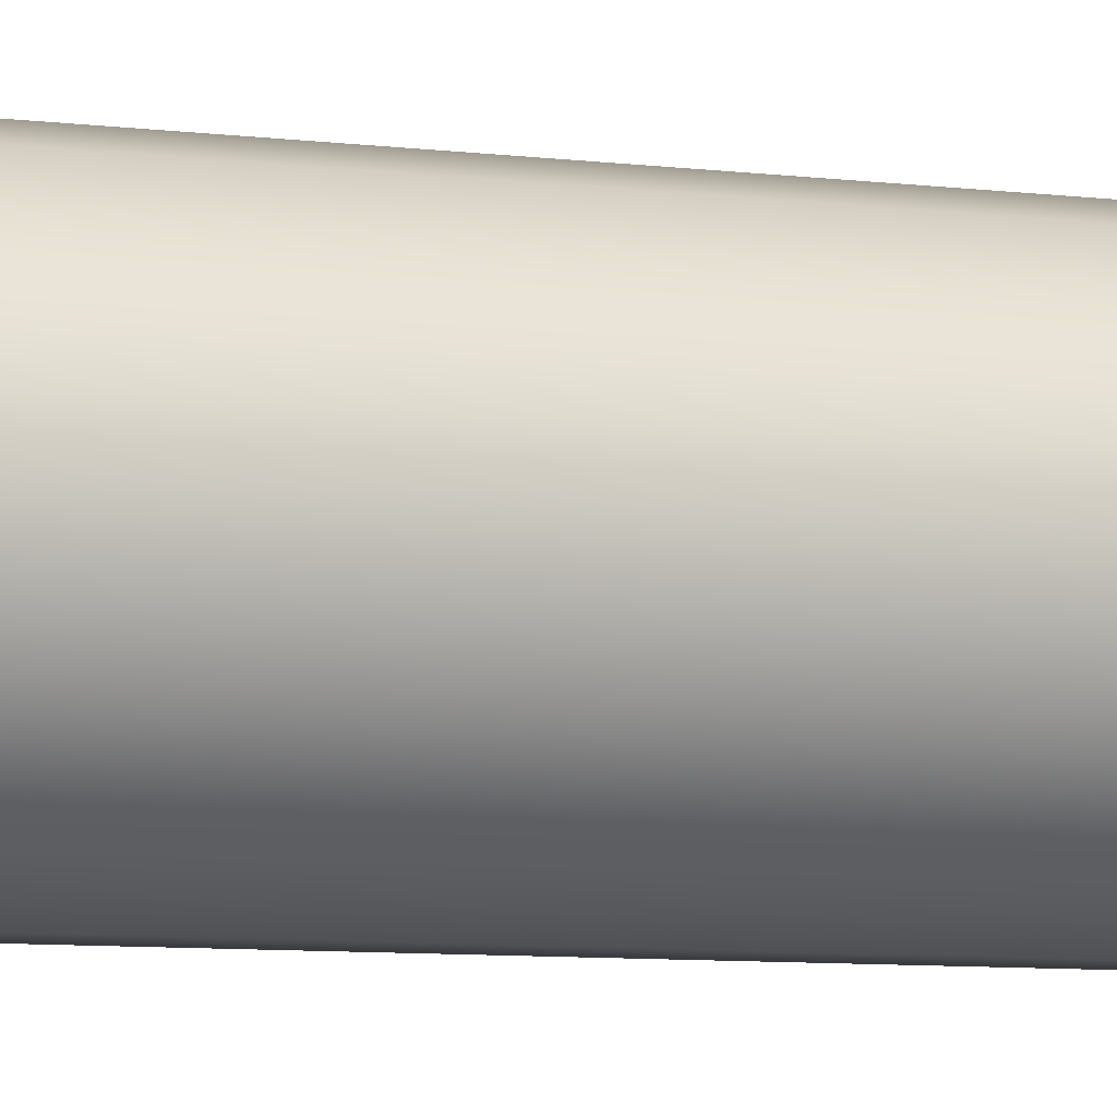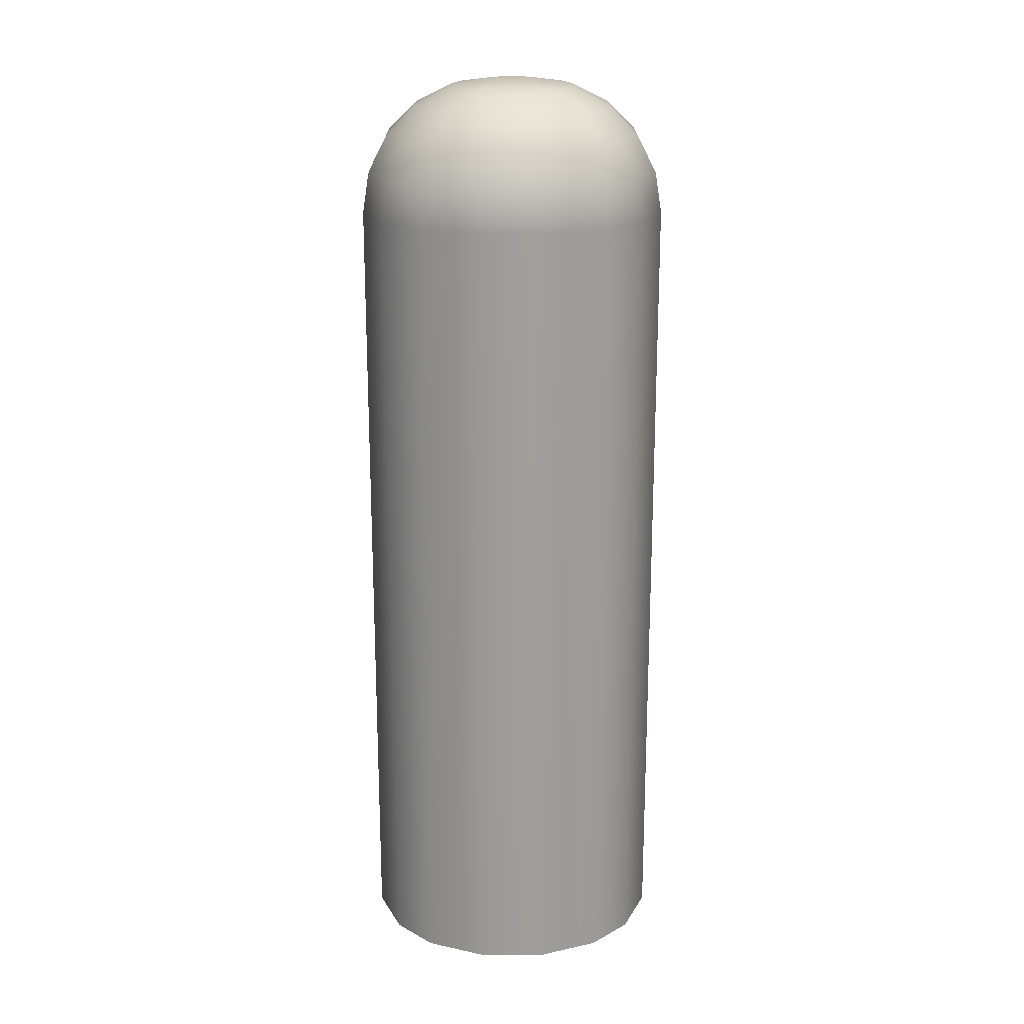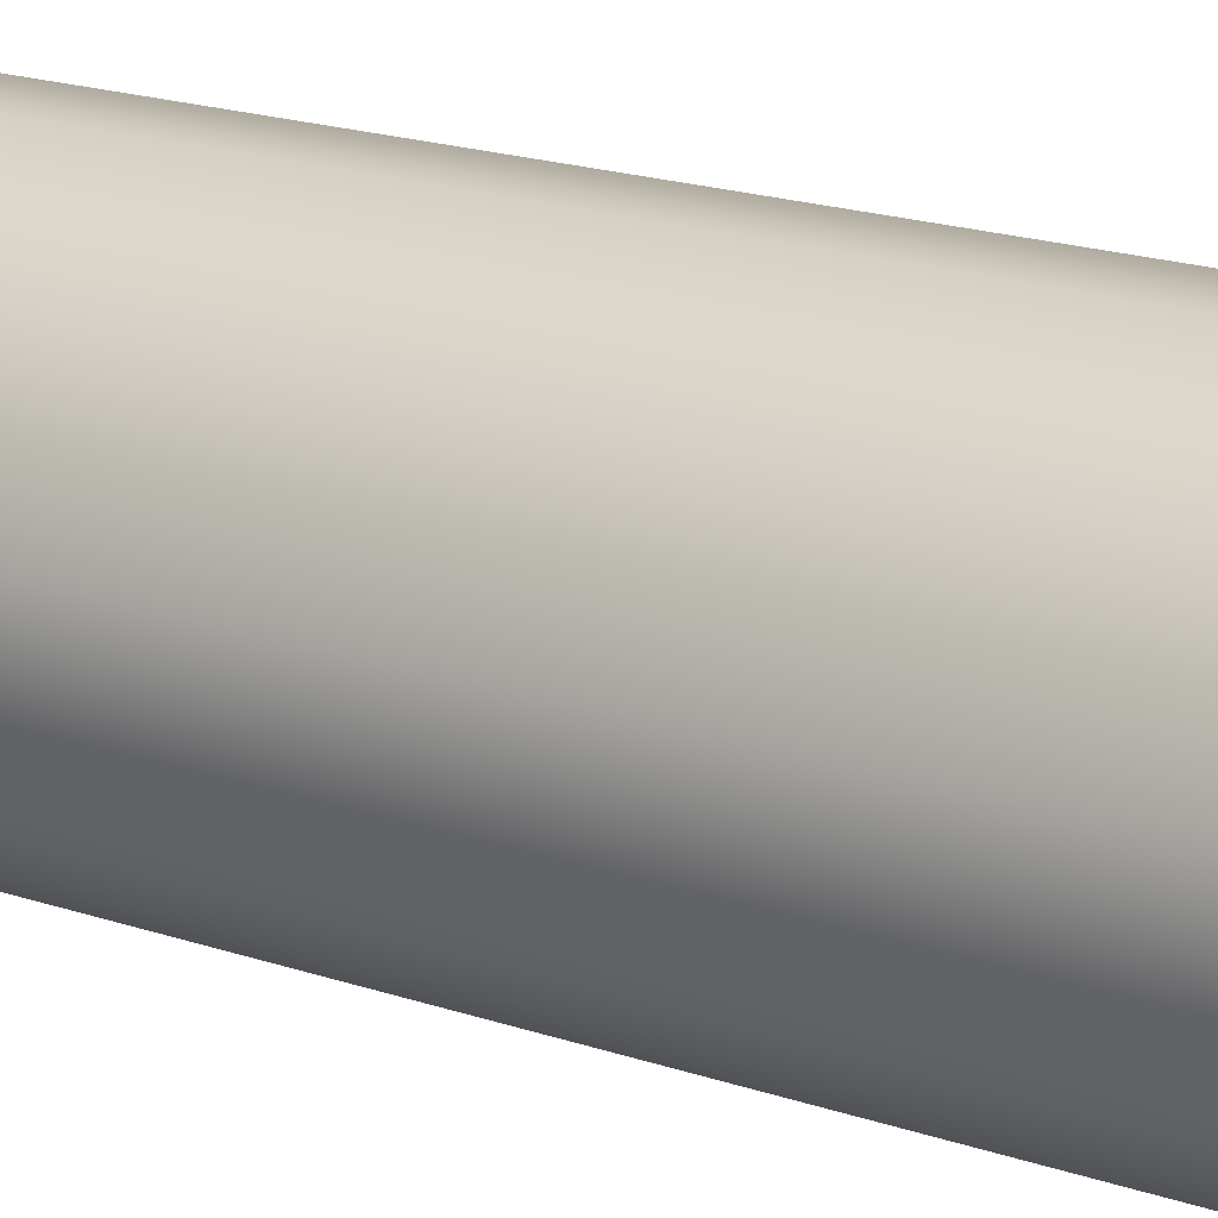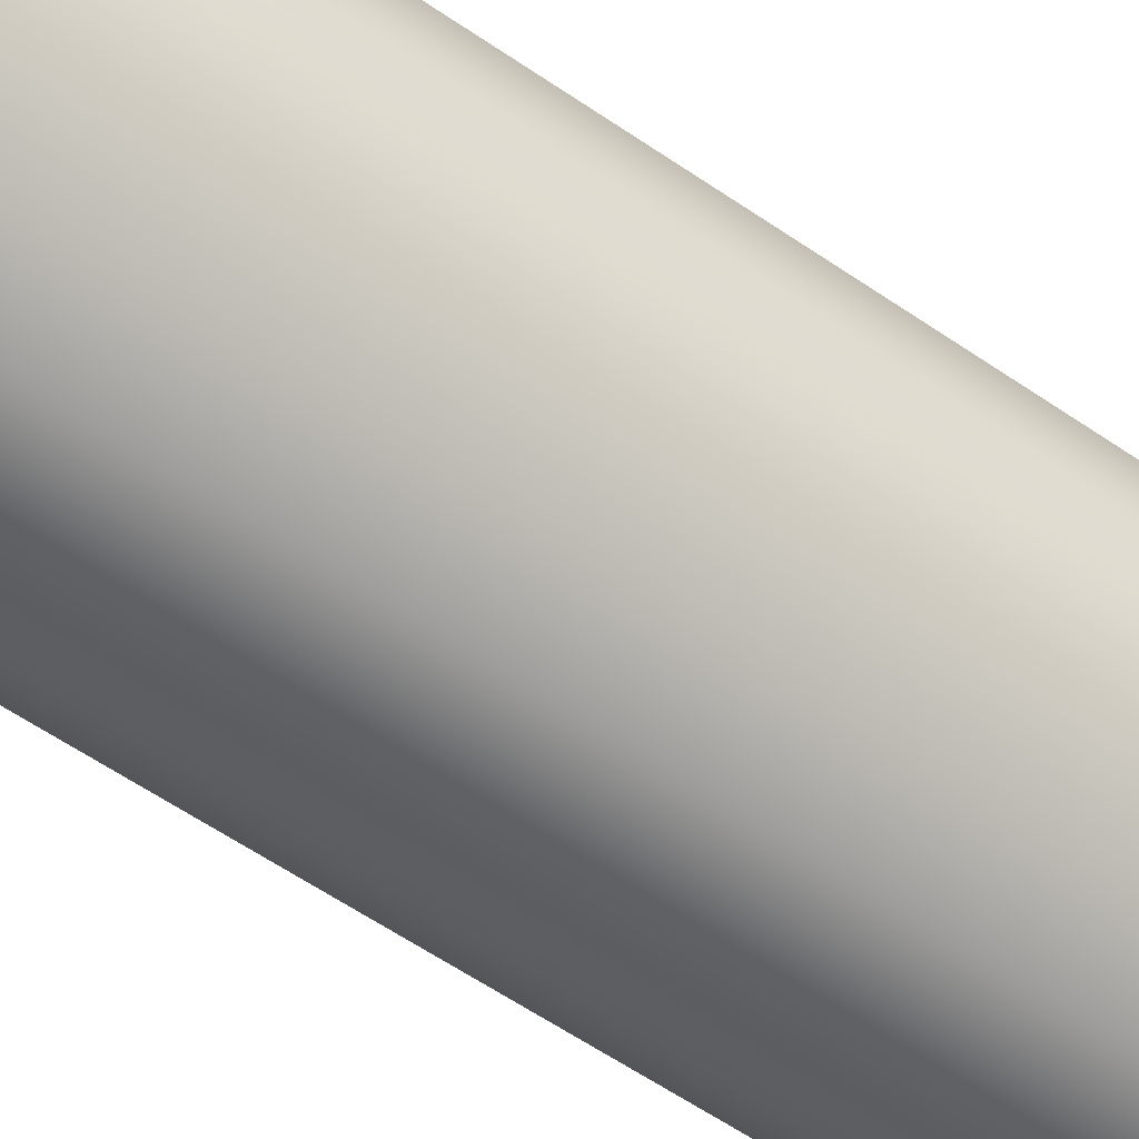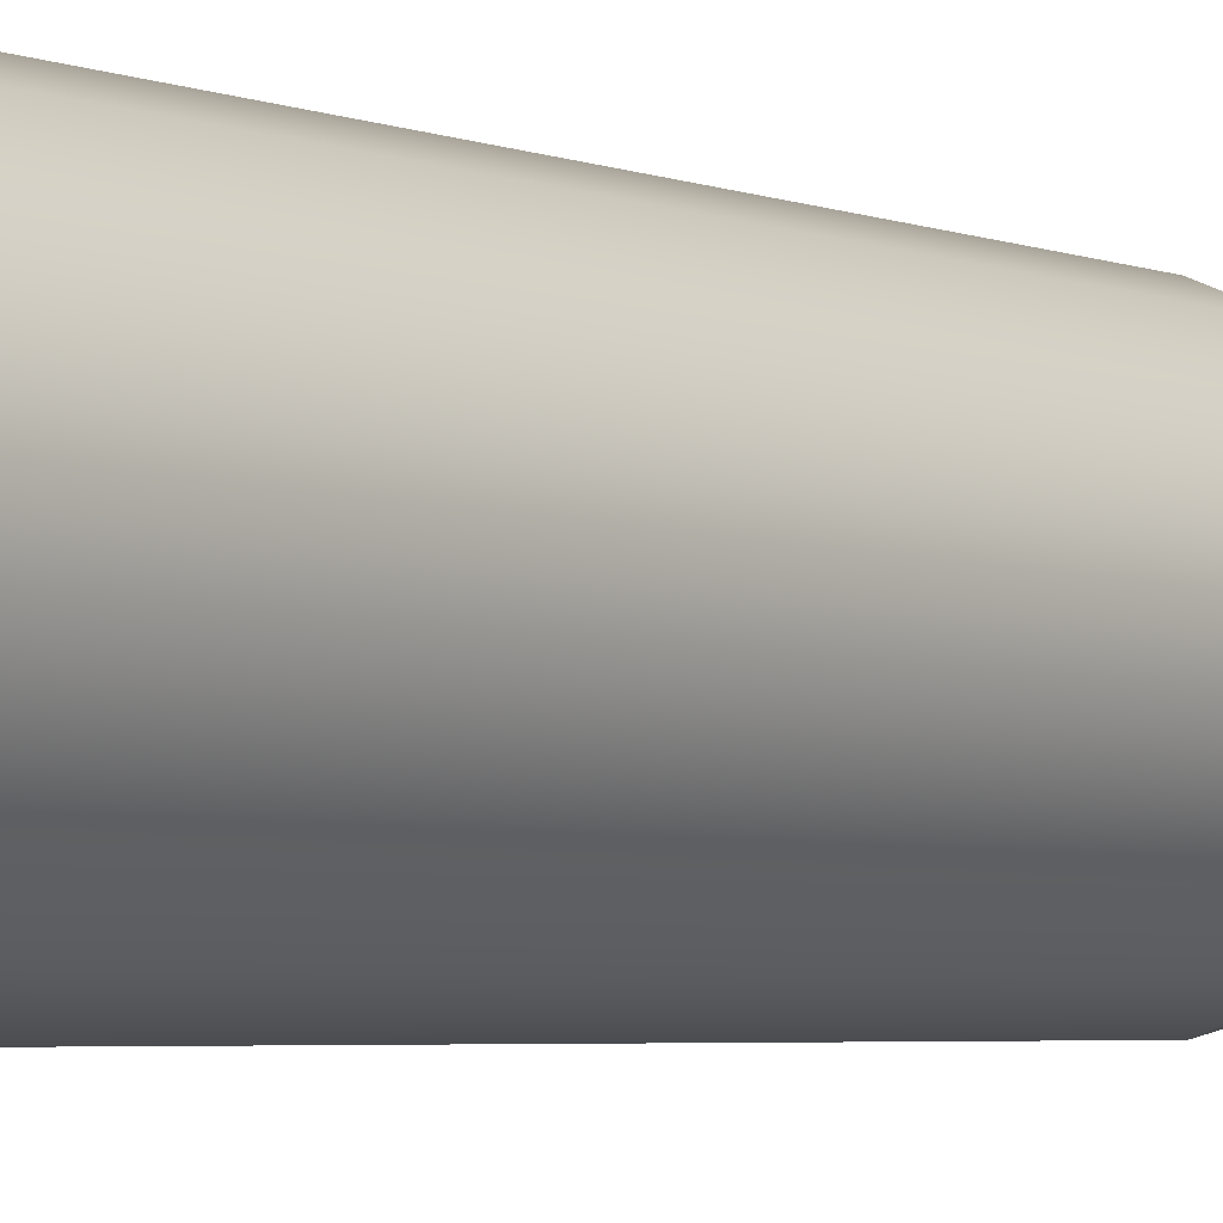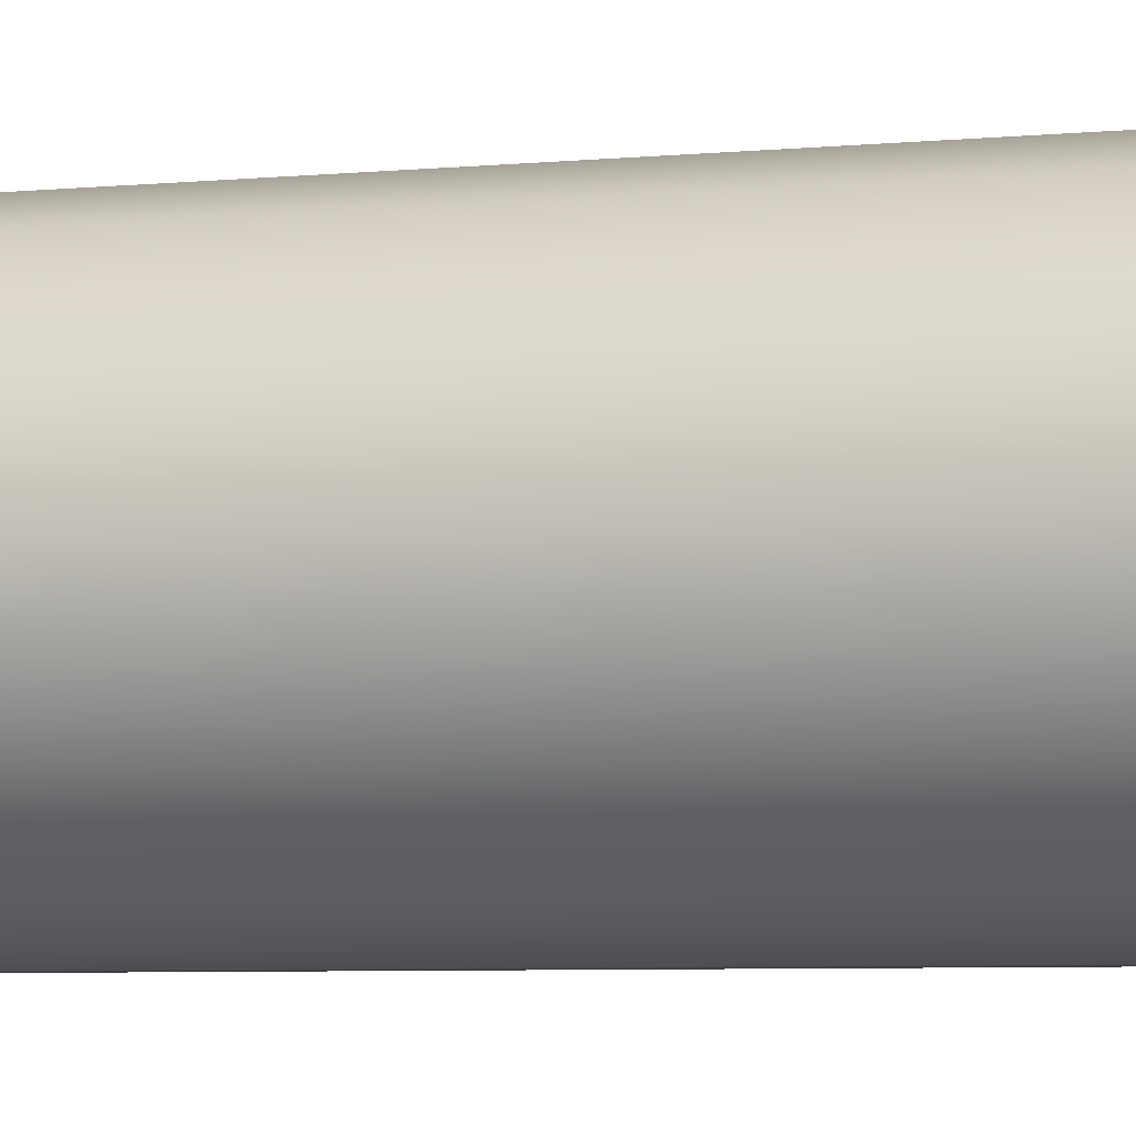
<metadata>
{"format":"obj","ext":"obj","renderer":"f3d","projection":"perspective","resolution":1024,"background":"white","views":[{"elev":-8.9,"azim":72.7,"up":"+Z"},{"elev":19.6,"azim":134.8,"up":"+Y"},{"elev":18.4,"azim":-56.2,"up":"+Z"},{"elev":-59.6,"azim":-125.2,"up":"+Z"},{"elev":-4.2,"azim":39.1,"up":"+Z"},{"elev":-5.5,"azim":107.5,"up":"+Z"}]}
</metadata>
<code>
g default
v -0.3333 -1 -0.05669
v -0.2811 -1 -0.1798
v -0.1798 -1 -0.2811
v -0.0567 -1 -0.3333
v 0.05669 -1 -0.3333
v 0.1798 -1 -0.2811
v 0.2811 -1 -0.1798
v 0.3333 -1 -0.05669
v -0.3333 -1 0.05669
v -0.0567 -1 0.3333
v -0.1798 -1 0.2811
v -0.2811 -1 0.1798
v 0.3333 -1 0.05669
v 0.2811 -1 0.1798
v 0.1798 -1 0.2811
v 0.05669 -1 0.3333
v 0 1 -0.05463
v -0.01752 0.9864 -0.1408
v -0.03333 0.9468 -0.2184
v -0.04587 0.8851 -0.2801
v -0.05392 0.8074 -0.3197
v -0.0567 0.7213 -0.3333
v 0.05669 0.7213 -0.3333
v 0.05392 0.8074 -0.3197
v 0.04587 0.8851 -0.2801
v 0.03333 0.9468 -0.2184
v 0.01752 0.9864 -0.1408
v -0.0567 0.7213 0.3333
v -0.05392 0.8074 0.3197
v -0.04587 0.8851 0.2801
v -0.03333 0.9468 0.2184
v -0.01752 0.9864 0.1408
v 0 1 0.05463
v 0.01752 0.9864 0.1408
v 0.03333 0.9468 0.2184
v 0.04587 0.8851 0.2801
v 0.05392 0.8074 0.3197
v 0.05669 0.7213 0.3333
v -0.3333 0.7213 -0.05669
v -0.3197 0.8074 -0.05392
v -0.2801 0.8851 -0.04587
v -0.2184 0.9468 -0.03333
v -0.1408 0.9864 -0.01752
v -0.05463 1 0
v -0.1408 0.9864 0.01752
v -0.2184 0.9468 0.03333
v -0.2801 0.8851 0.04587
v -0.3197 0.8074 0.05392
v -0.3333 0.7213 0.05669
v 0.05463 1 0
v 0.1408 0.9864 -0.01752
v 0.2184 0.9468 -0.03333
v 0.2801 0.8851 -0.04587
v 0.3197 0.8074 -0.05392
v 0.3333 0.7213 -0.05669
v 0.3333 0.7213 0.05669
v 0.3197 0.8074 0.05392
v 0.2801 0.8851 0.04587
v 0.2184 0.9468 0.03333
v 0.1408 0.9864 0.01752
v -0.2811 0.7213 -0.1798
v -0.2696 0.8074 -0.1721
v -0.2361 0.8851 -0.1495
v -0.1841 0.9468 -0.1144
v -0.1184 0.9864 -0.07013
v -0.04569 1 -0.02107
v -0.1798 0.7213 -0.2811
v -0.1721 0.8074 -0.2696
v -0.1495 0.8851 -0.2361
v -0.1144 0.9468 -0.1841
v -0.07013 0.9864 -0.1184
v -0.02107 1 -0.04569
v 0.1798 0.7213 -0.2811
v 0.1721 0.8074 -0.2696
v 0.1495 0.8851 -0.2361
v 0.1144 0.9468 -0.1841
v 0.07013 0.9864 -0.1184
v 0.02107 1 -0.04569
v 0.2811 0.7213 -0.1798
v 0.2696 0.8074 -0.1721
v 0.2361 0.8851 -0.1495
v 0.1841 0.9468 -0.1144
v 0.1184 0.9864 -0.07013
v 0.04569 1 -0.02107
v -0.1798 0.7213 0.2811
v -0.1721 0.8074 0.2696
v -0.1495 0.8851 0.2361
v -0.1144 0.9468 0.1841
v -0.07013 0.9864 0.1184
v -0.02107 1 0.04569
v -0.2811 0.7213 0.1798
v -0.2696 0.8074 0.1721
v -0.2361 0.8851 0.1495
v -0.1841 0.9468 0.1144
v -0.1184 0.9864 0.07013
v -0.04569 1 0.02107
v 0.2811 0.7213 0.1798
v 0.2696 0.8074 0.1721
v 0.2361 0.8851 0.1495
v 0.1841 0.9468 0.1144
v 0.1184 0.9864 0.07013
v 0.04569 1 0.02107
v 0.1798 0.7213 0.2811
v 0.1721 0.8074 0.2696
v 0.1495 0.8851 0.2361
v 0.1144 0.9468 0.1841
v 0.07013 0.9864 0.1184
v 0.02107 1 0.04569
g Pipe02
f 13 14 15 16 10 11 12 9 1 2 3 4 5 6 7 8
f 22 21 24 23
f 21 20 25 24
f 20 19 26 25
f 19 18 27 26
f 18 17 27
f 33 32 34
f 32 31 35 34
f 31 30 36 35
f 30 29 37 36
f 29 28 38 37
f 44 43 45
f 43 42 46 45
f 42 41 47 46
f 41 40 48 47
f 40 39 49 48
f 55 54 57 56
f 54 53 58 57
f 53 52 59 58
f 52 51 60 59
f 51 50 60
f 28 10 16 38
f 4 22 23 5
f 56 13 8 55
f 39 1 9 49
f 39 61 2 1
f 61 67 3 2
f 67 22 4 3
f 23 73 6 5
f 73 79 7 6
f 79 55 8 7
f 28 85 11 10
f 85 91 12 11
f 91 49 9 12
f 56 97 14 13
f 97 103 15 14
f 103 38 16 15
f 108 102 50 84 78 17 72 66 44 96 90 33
f 27 17 78 77
f 26 27 77 76
f 25 26 76 75
f 23 24 74 73
f 24 25 75 74
f 32 33 90 89
f 31 32 89 88
f 30 31 88 87
f 28 29 86 85
f 29 30 87 86
f 43 44 66 65
f 42 43 65 64
f 41 42 64 63
f 39 40 62 61
f 40 41 63 62
f 60 50 102 101
f 59 60 101 100
f 58 59 100 99
f 56 57 98 97
f 57 58 99 98
f 65 66 72 71
f 64 65 71 70
f 63 64 70 69
f 61 62 68 67
f 62 63 69 68
f 17 18 71 72
f 18 19 70 71
f 19 20 69 70
f 20 21 68 69
f 21 22 67 68
f 77 78 84 83
f 76 77 83 82
f 75 76 82 81
f 73 74 80 79
f 74 75 81 80
f 50 51 83 84
f 51 52 82 83
f 52 53 81 82
f 53 54 80 81
f 54 55 79 80
f 89 90 96 95
f 88 89 95 94
f 87 88 94 93
f 85 86 92 91
f 86 87 93 92
f 44 45 95 96
f 45 46 94 95
f 46 47 93 94
f 47 48 92 93
f 48 49 91 92
f 101 102 108 107
f 100 101 107 106
f 99 100 106 105
f 97 98 104 103
f 98 99 105 104
f 33 34 107 108
f 34 35 106 107
f 35 36 105 106
f 36 37 104 105
f 37 38 103 104

</code>
